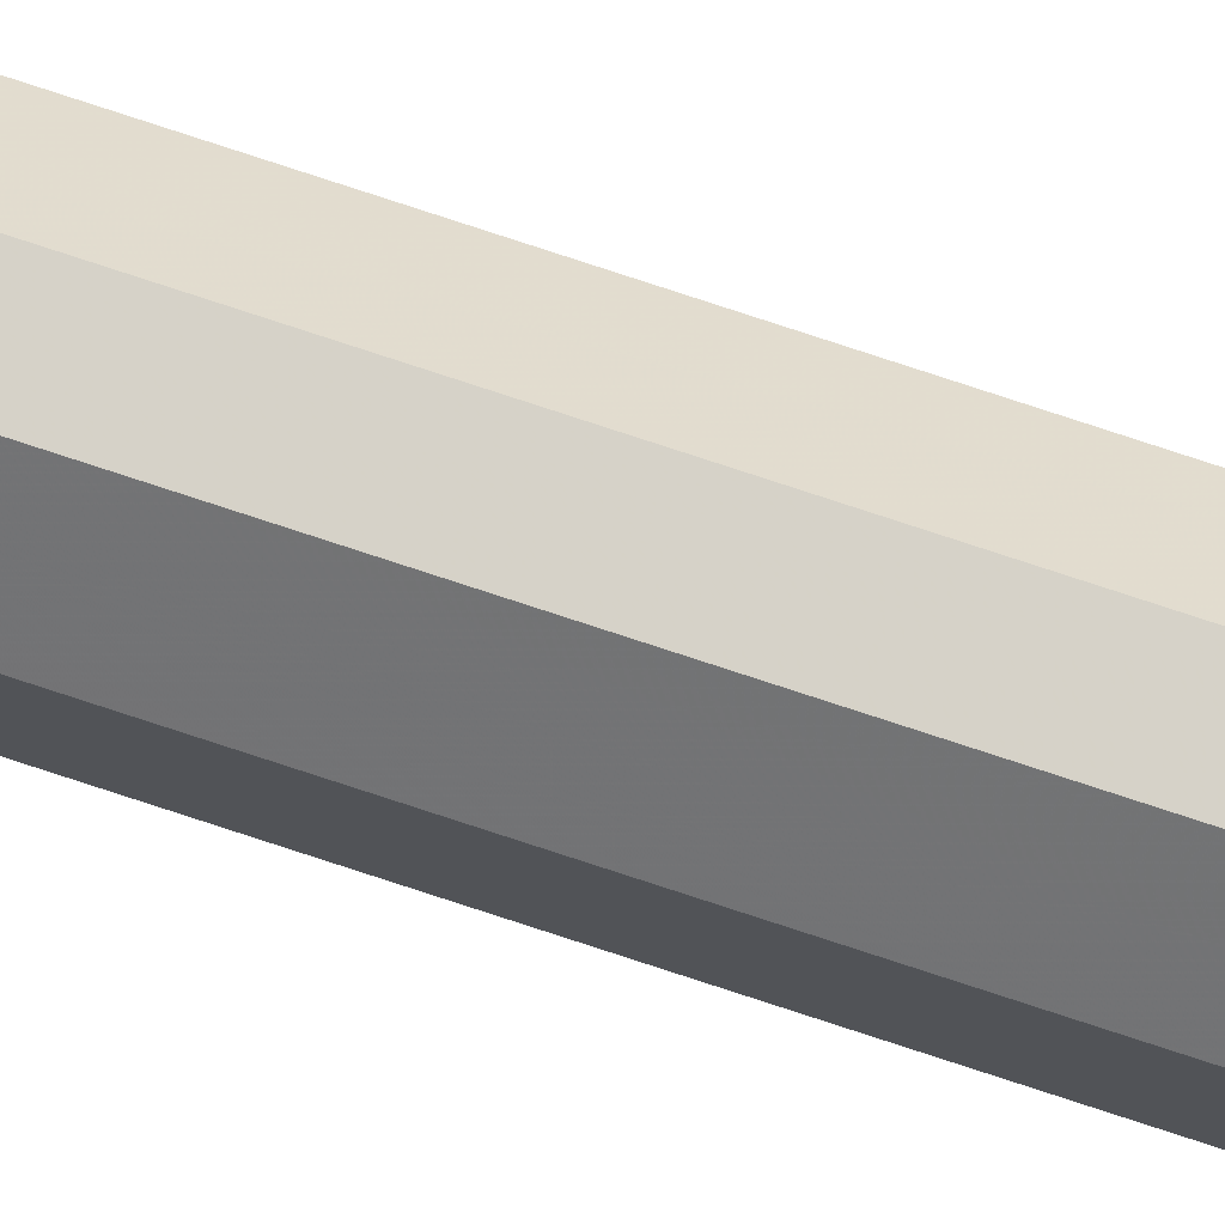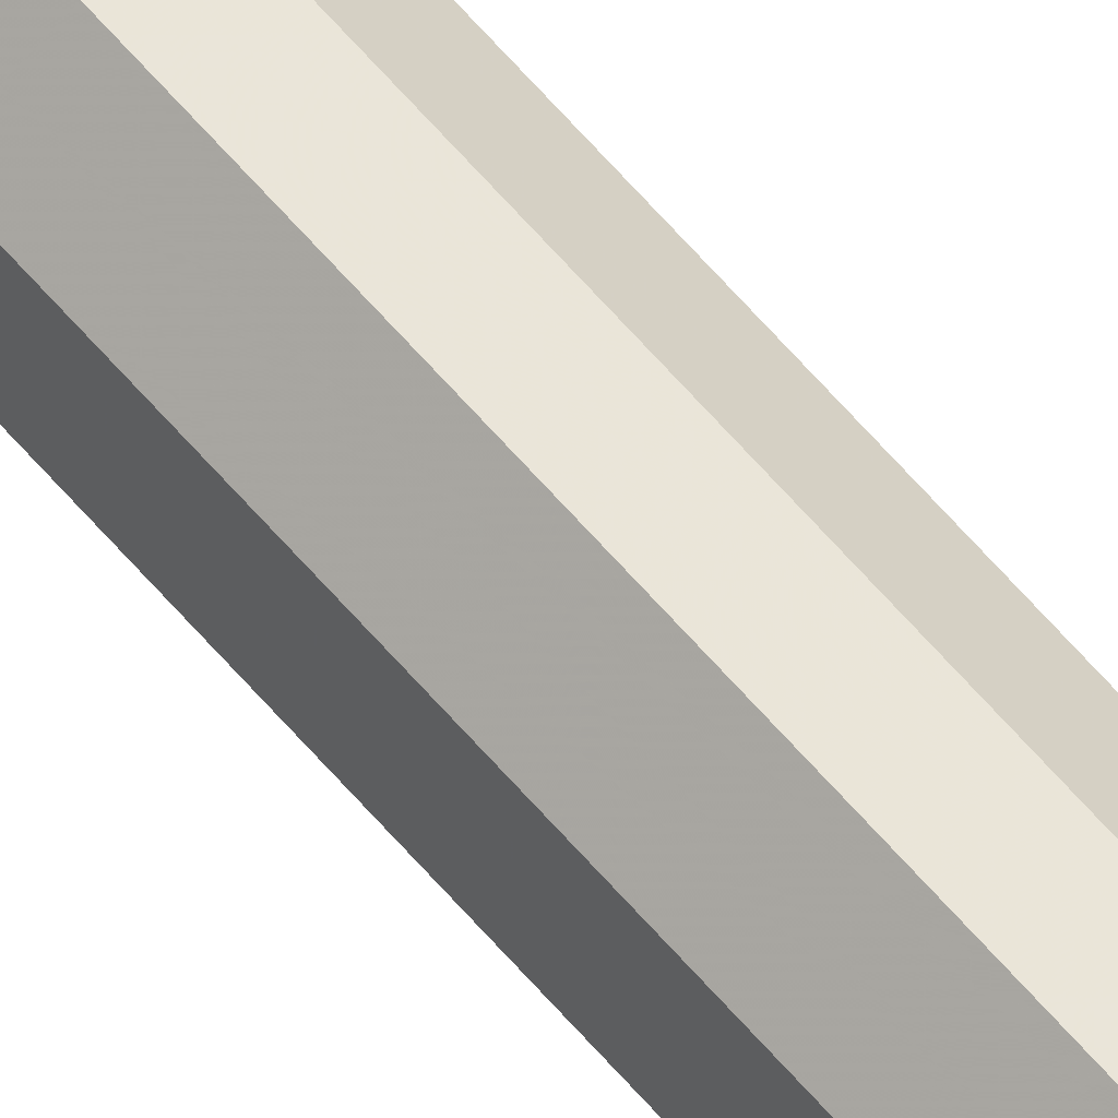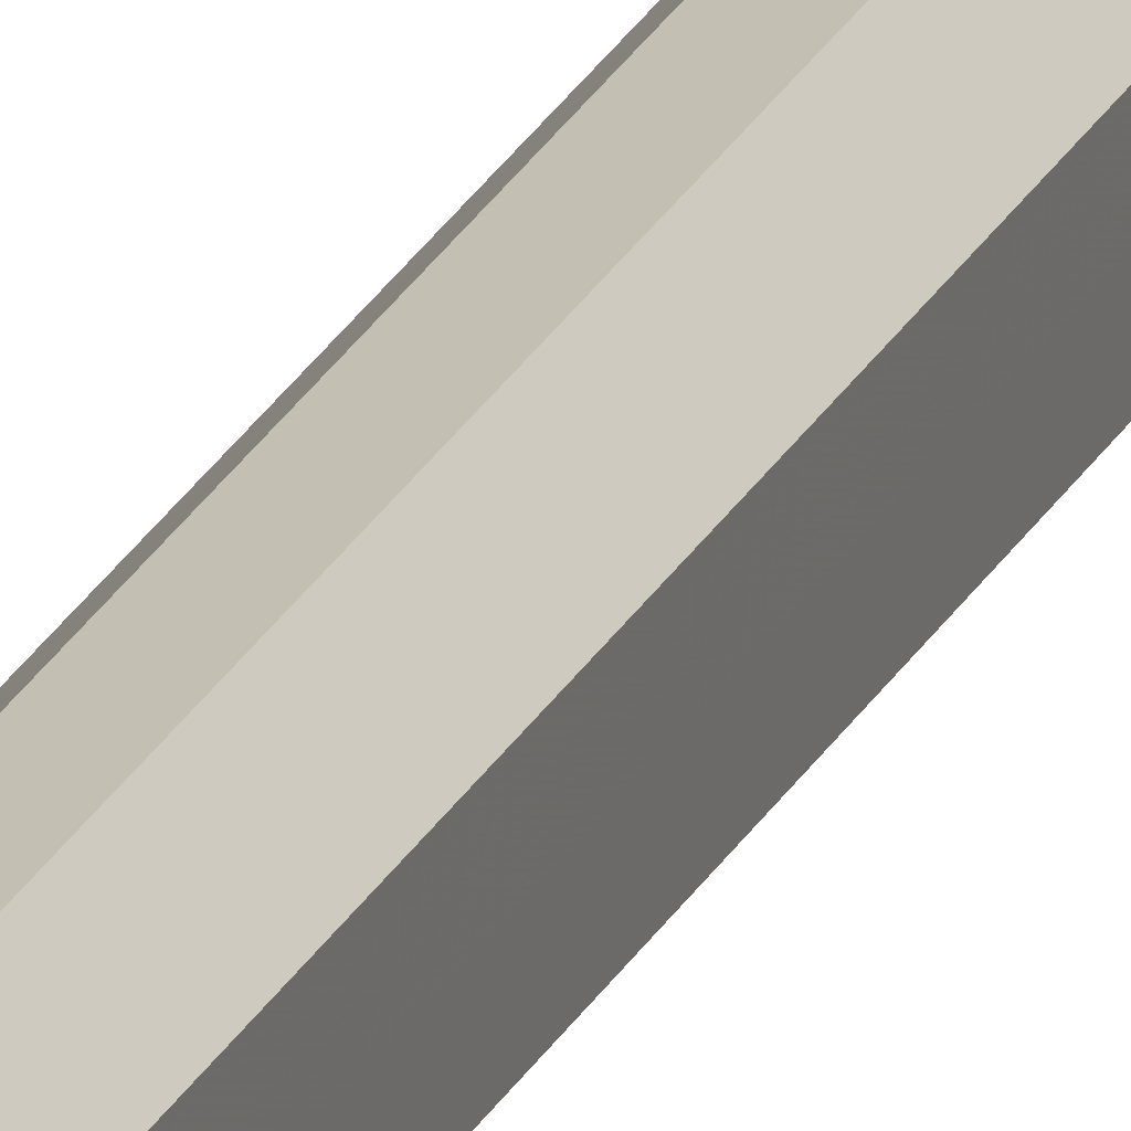
<metadata>
{"format":"obj","ext":"obj","renderer":"f3d","projection":"perspective","resolution":1024,"background":"white","views":[{"elev":77.8,"azim":-71.8,"up":"+Y"},{"elev":59.2,"azim":-39.4,"up":"+Y"},{"elev":17.8,"azim":-163.9,"up":"+Y"}]}
</metadata>
<code>
o 8337
v 2175 1866 11.69
v 2175 1866 11.69
v 2175 1866 9.196
v 2175 1866 11.69
v 2175 1866 9.196
v 2175 1866 11.69
v 2175 1866 9.196
v 2175 1866 11.69
v 2175 1866 9.196
v 2175 1866 11.69
v 2175 1866 9.196
v 2175 1866 11.69
v 2175 1866 9.196
v 2175 1866 11.69
v 2175 1866 9.196
v 2175 1866 11.69
v 2175 1866 9.196
v 2175 1866 11.69
v 2175 1866 9.196
v 2175 1866 9.196
v 2175 1866 9.196
v 2175 1866 11.69
v 2175 1866 9.196
v 2175 1866 11.69
v 2175 1866 9.196
v 2175 1866 9.196
v 2175 1866 11.69
v 2175 1866 9.196
v 2175 1866 11.69
v 2175 1866 11.69
v 2175 1866 9.196
v 2175 1866 9.196
v 2175 1866 11.69
v 2175 1866 9.196
v 2175 1866 11.69
v 2175 1866 11.69
v 2175 1866 9.196
v 2175 1866 9.196
v 2175 1866 11.69
v 2175 1866 11.69
v 2175 1866 11.69
v 2175 1866 11.69
v 2175 1866 11.69
v 2175 1866 11.69
v 2175 1866 11.69
v 2175 1866 11.69
v 2175 1866 11.69
v 2175 1866 11.69
v 2175 1866 11.69
v 2175 1866 11.69
v 2175 1866 11.69
v 2175 1866 9.196
v 2175 1866 9.196
v 2175 1866 9.196
v 2175 1866 9.196
v 2175 1866 9.196
v 2175 1866 9.196
v 2175 1866 9.196
v 2175 1866 9.196
v 2175 1866 9.196
v 2175 1866 9.196
v 2175 1866 9.196
f 1 2 3
f 2 4 5
f 6 1 7
f 4 8 9
f 10 6 11
f 8 12 13
f 14 10 15
f 12 16 17
f 18 14 19
f 16 18 20
f 21 22 23
f 23 24 25
f 26 27 21
f 28 29 26
f 25 30 31
f 32 33 28
f 34 35 32
f 31 36 37
f 38 39 34
f 37 40 38
f 41 42 43
f 41 44 42
f 41 43 45
f 41 46 44
f 41 45 47
f 41 48 46
f 41 47 49
f 41 50 48
f 41 49 51
f 41 51 50
f 52 53 54
f 52 55 53
f 52 54 56
f 52 57 55
f 52 56 58
f 52 59 57
f 52 58 60
f 52 61 59
f 52 60 62
f 52 62 61

</code>
